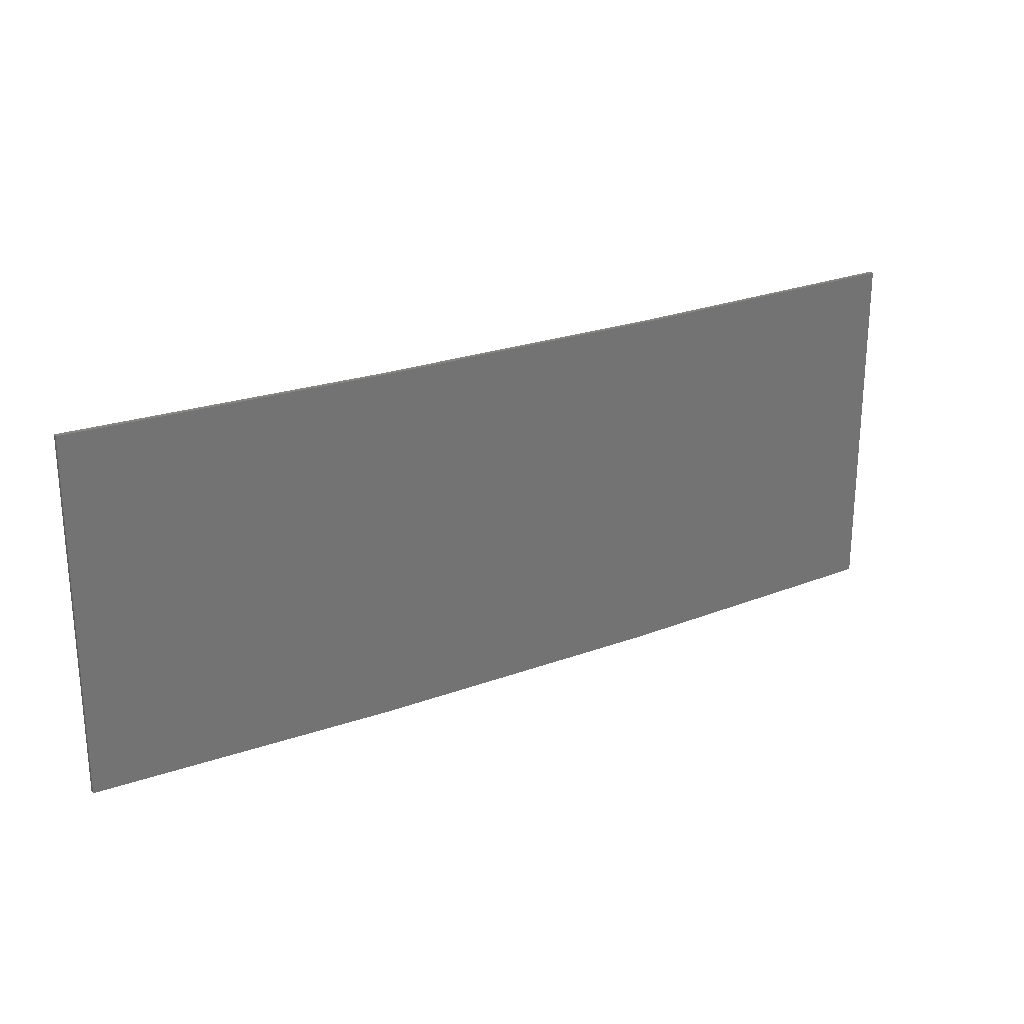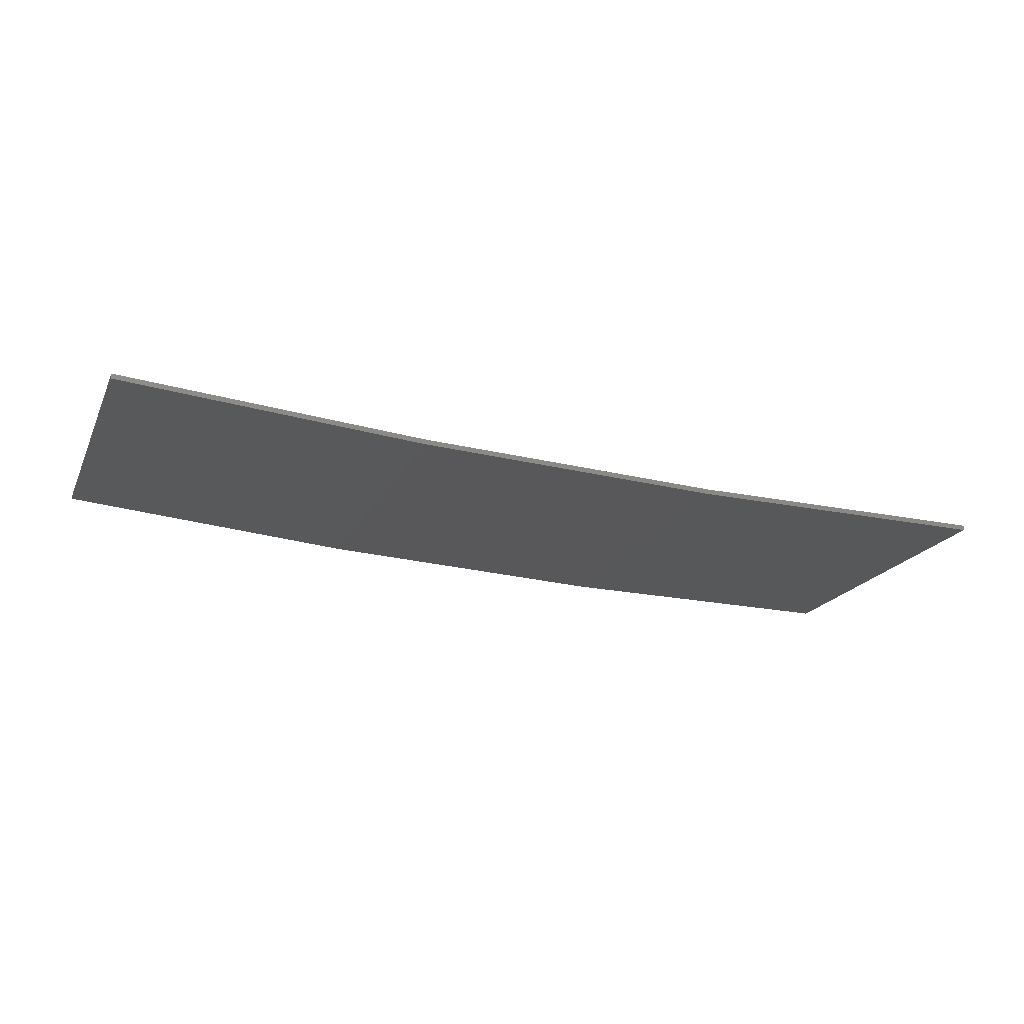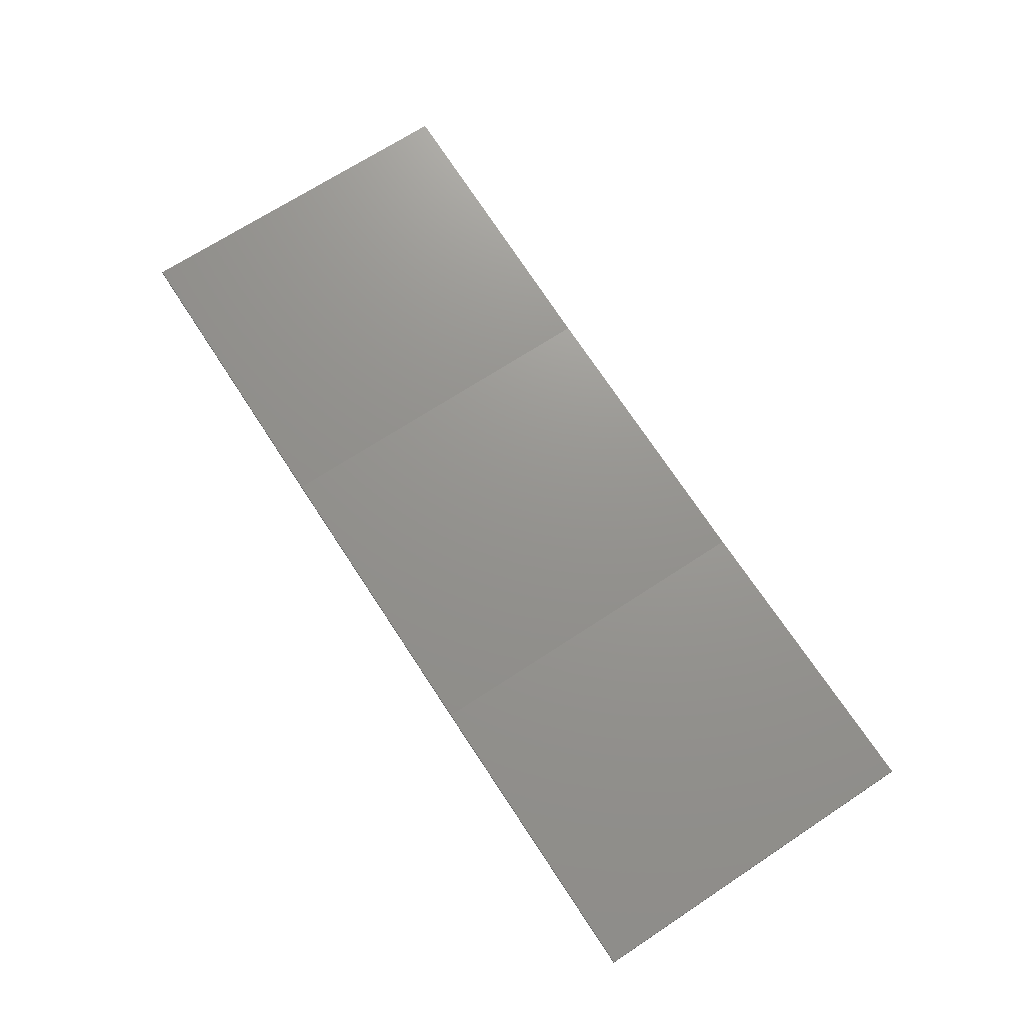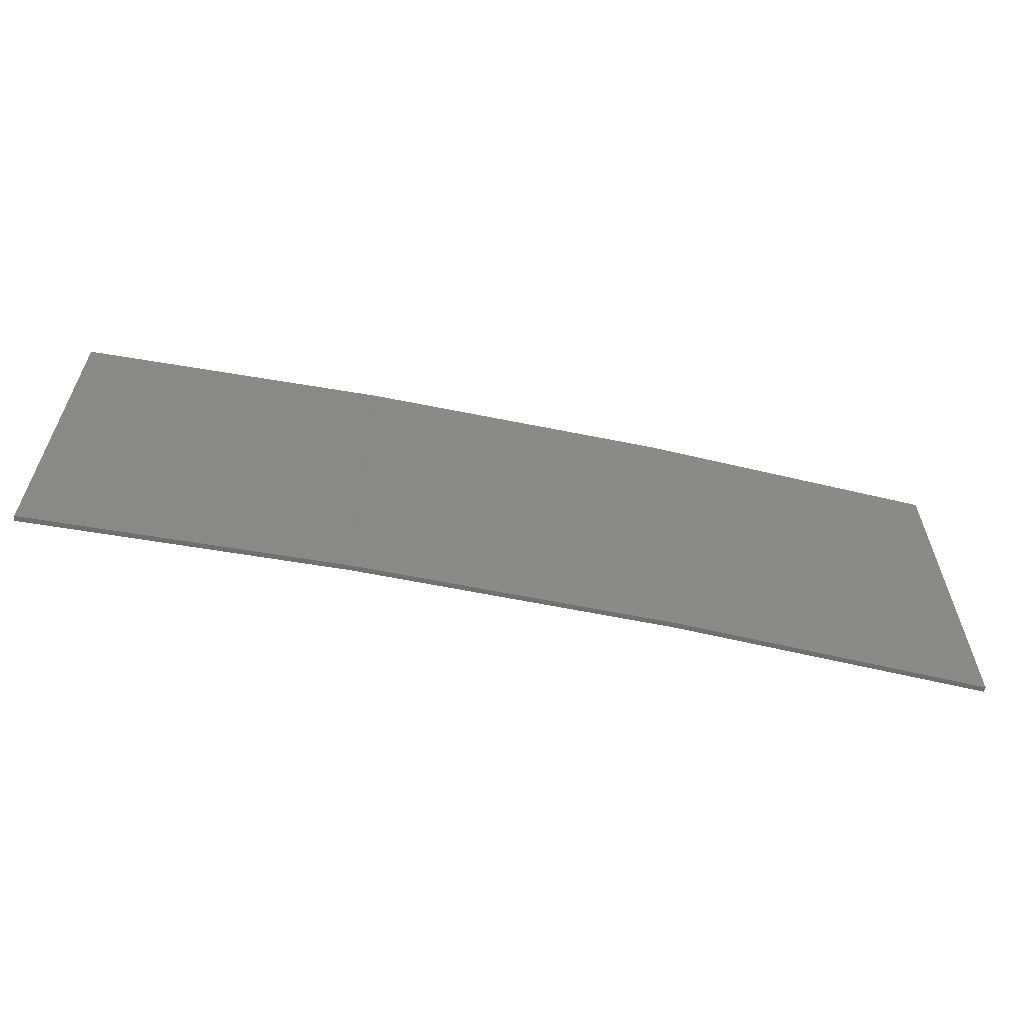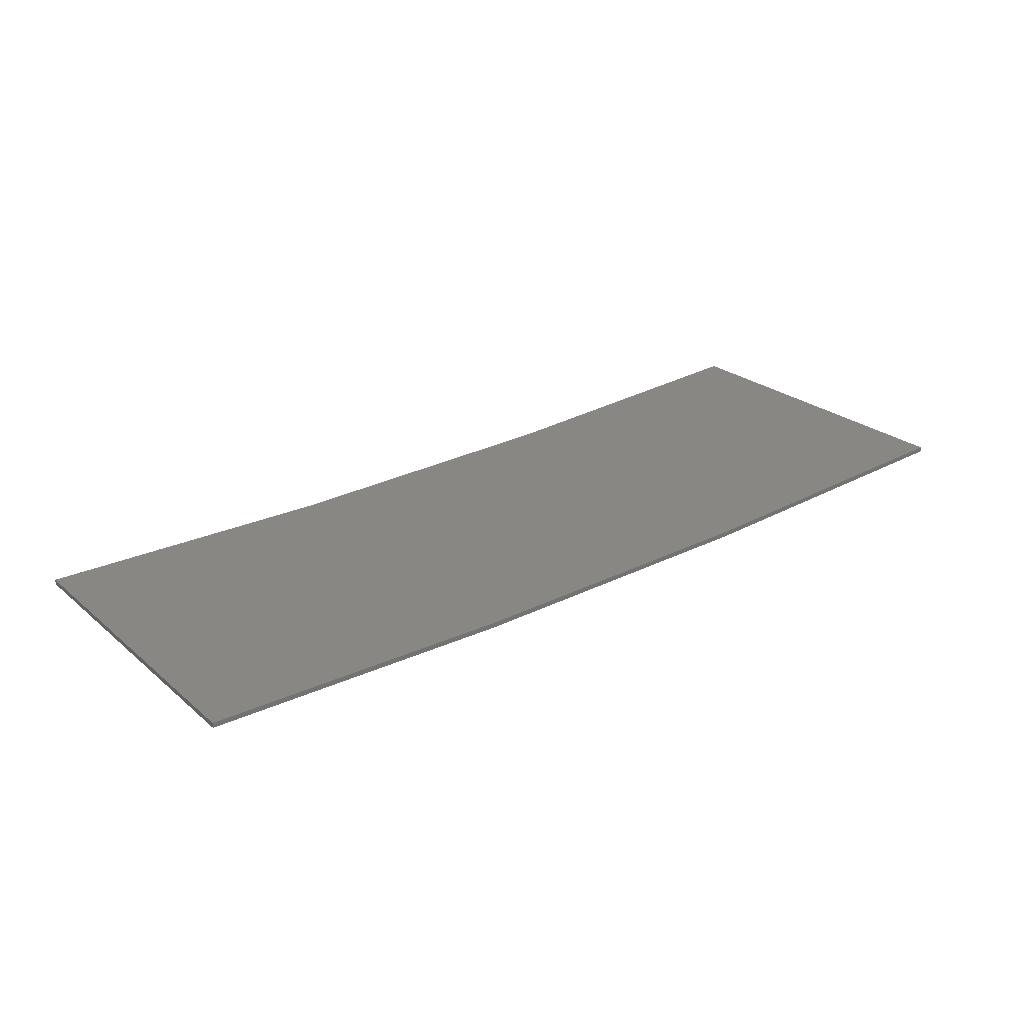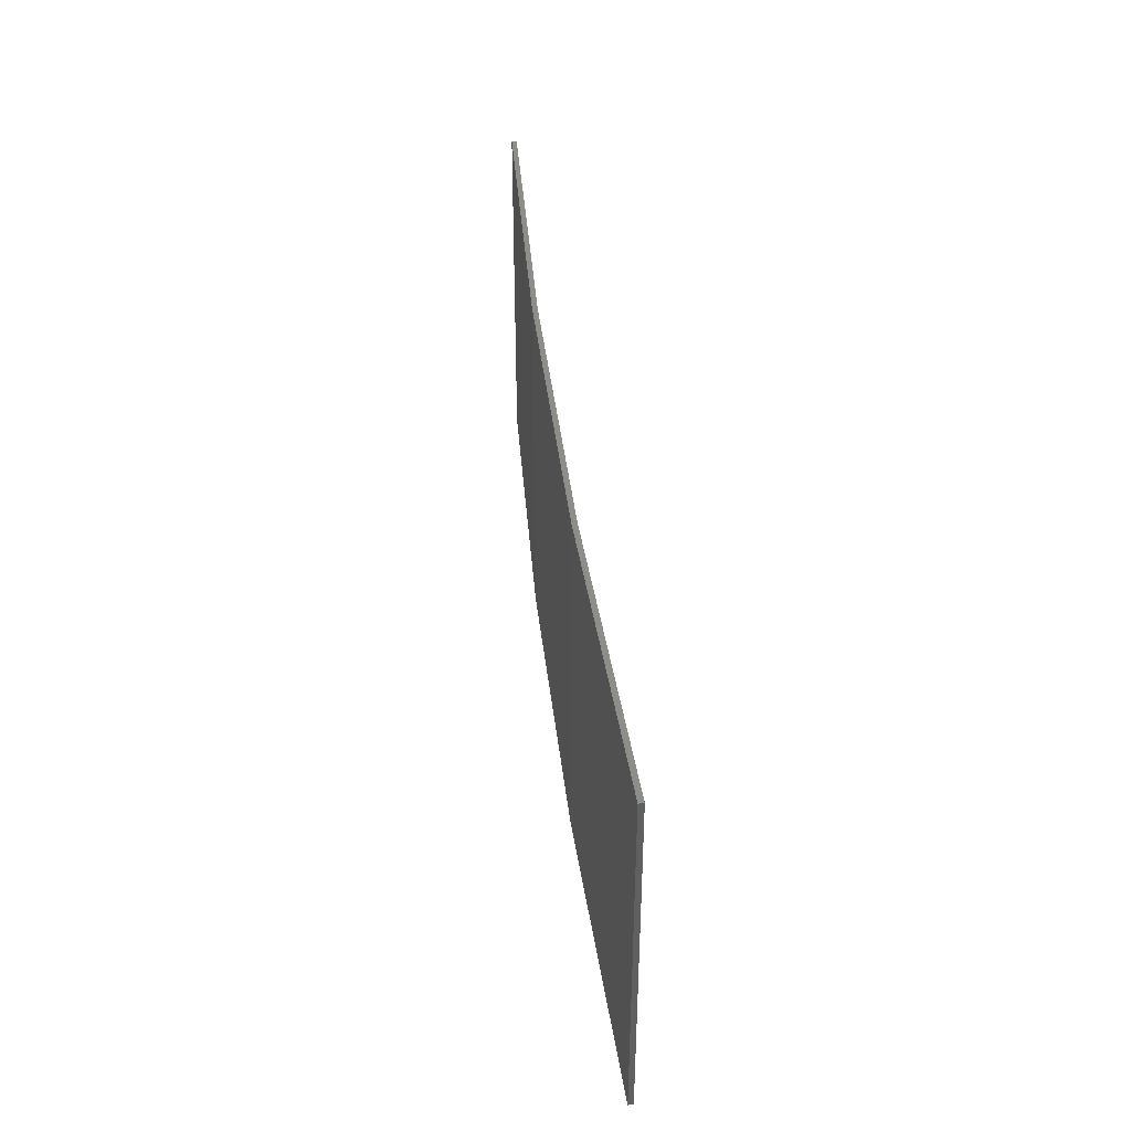
<metadata>
{"format":"stl","ext":"stl","renderer":"f3d","projection":"perspective","resolution":1024,"background":"white","views":[{"elev":23.9,"azim":-34.7,"up":"+Z"},{"elev":-19.0,"azim":-19.2,"up":"+Y"},{"elev":69.1,"azim":56.6,"up":"+Y"},{"elev":-60.7,"azim":-14.8,"up":"+Z"},{"elev":23.9,"azim":144.0,"up":"+Y"},{"elev":41.0,"azim":80.4,"up":"+Z"}]}
</metadata>
<code>
# stl→obj: 16 verts, 28 faces
v -3.643 -4.292 349.3
v -0.5779 -4.351 349.3
v -0.5779 -4.351 352.9
v -3.643 -4.292 352.9
v -6.704 -4.13 349.3
v -6.704 -4.13 352.9
v -9.758 -3.863 349.3
v -9.758 -3.863 352.9
v -9.753 -3.814 349.3
v -9.753 -3.814 352.9
v -0.5778 -4.301 352.9
v -3.641 -4.242 349.3
v -3.641 -4.242 352.9
v -0.5778 -4.301 349.3
v -6.701 -4.08 349.3
v -6.701 -4.08 352.9
f 1 2 3
f 1 3 4
f 5 4 6
f 5 1 4
f 7 6 8
f 7 5 6
f 9 7 8
f 9 8 10
f 11 12 13
f 14 12 11
f 13 15 16
f 16 15 10
f 12 15 13
f 15 9 10
f 2 14 11
f 2 11 3
f 9 15 7
f 15 5 7
f 15 12 5
f 12 1 5
f 12 14 1
f 14 2 1
f 16 10 8
f 6 16 8
f 13 16 6
f 4 13 6
f 11 13 4
f 3 11 4

</code>
